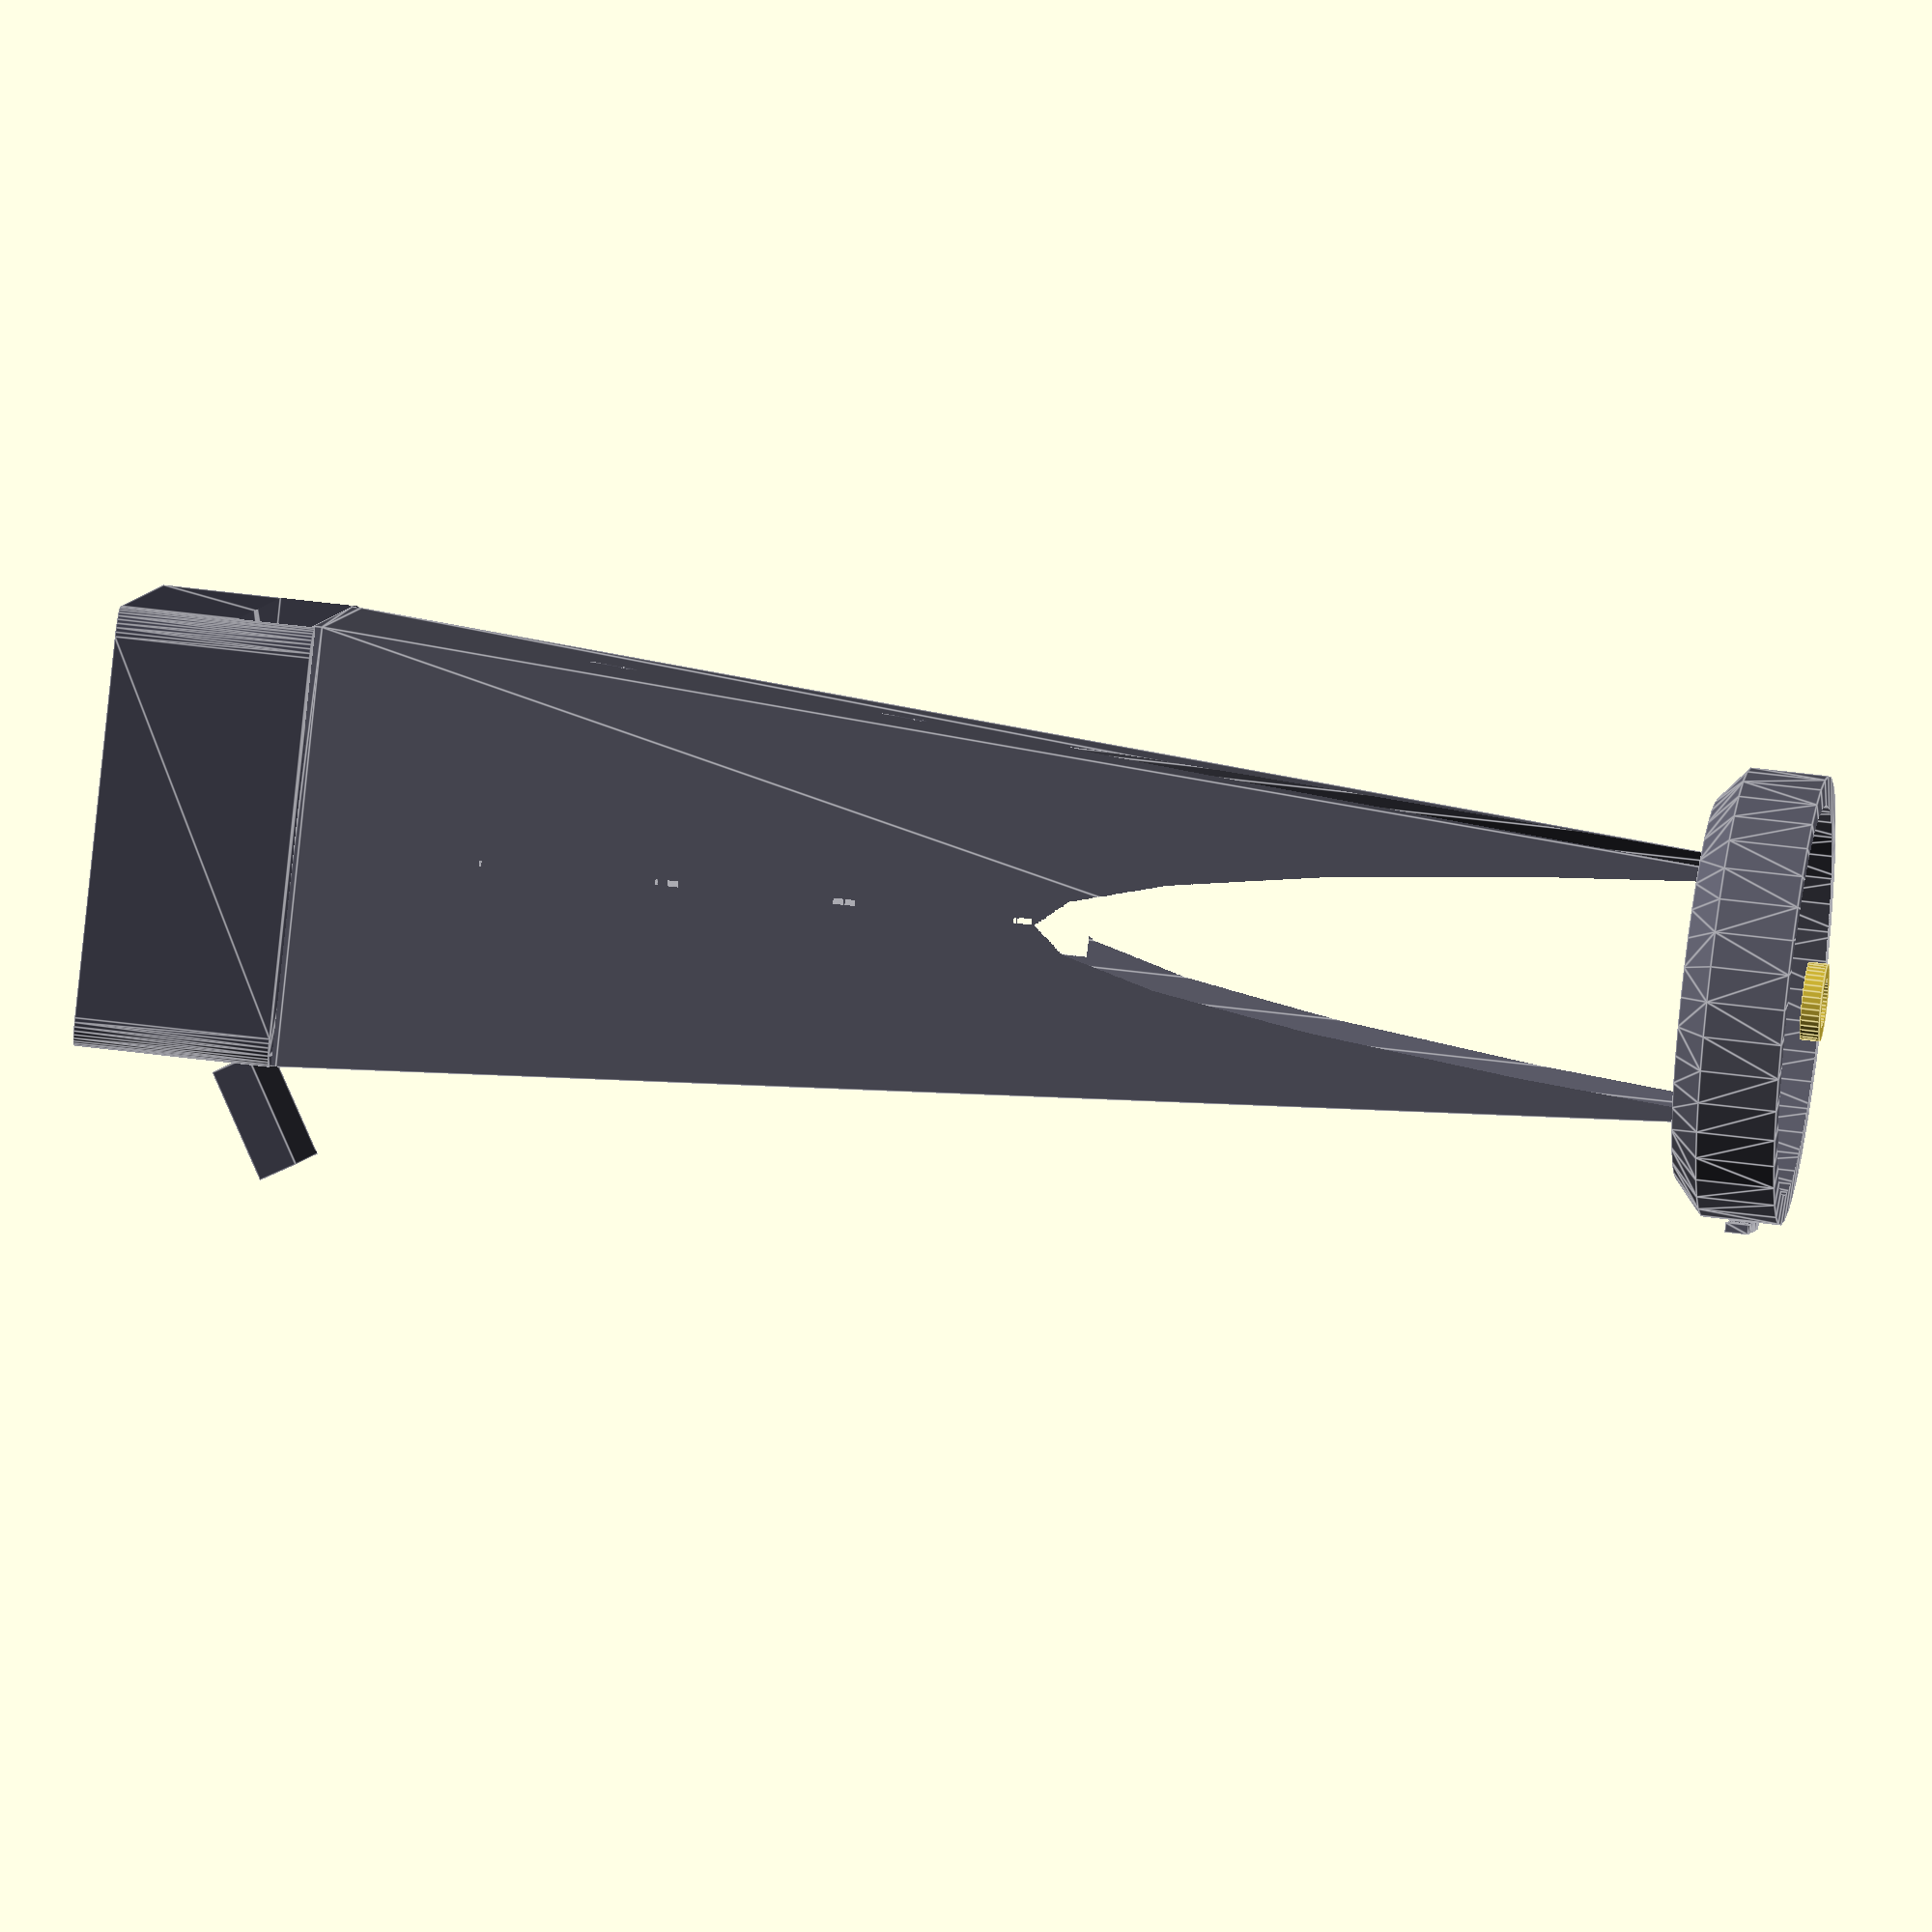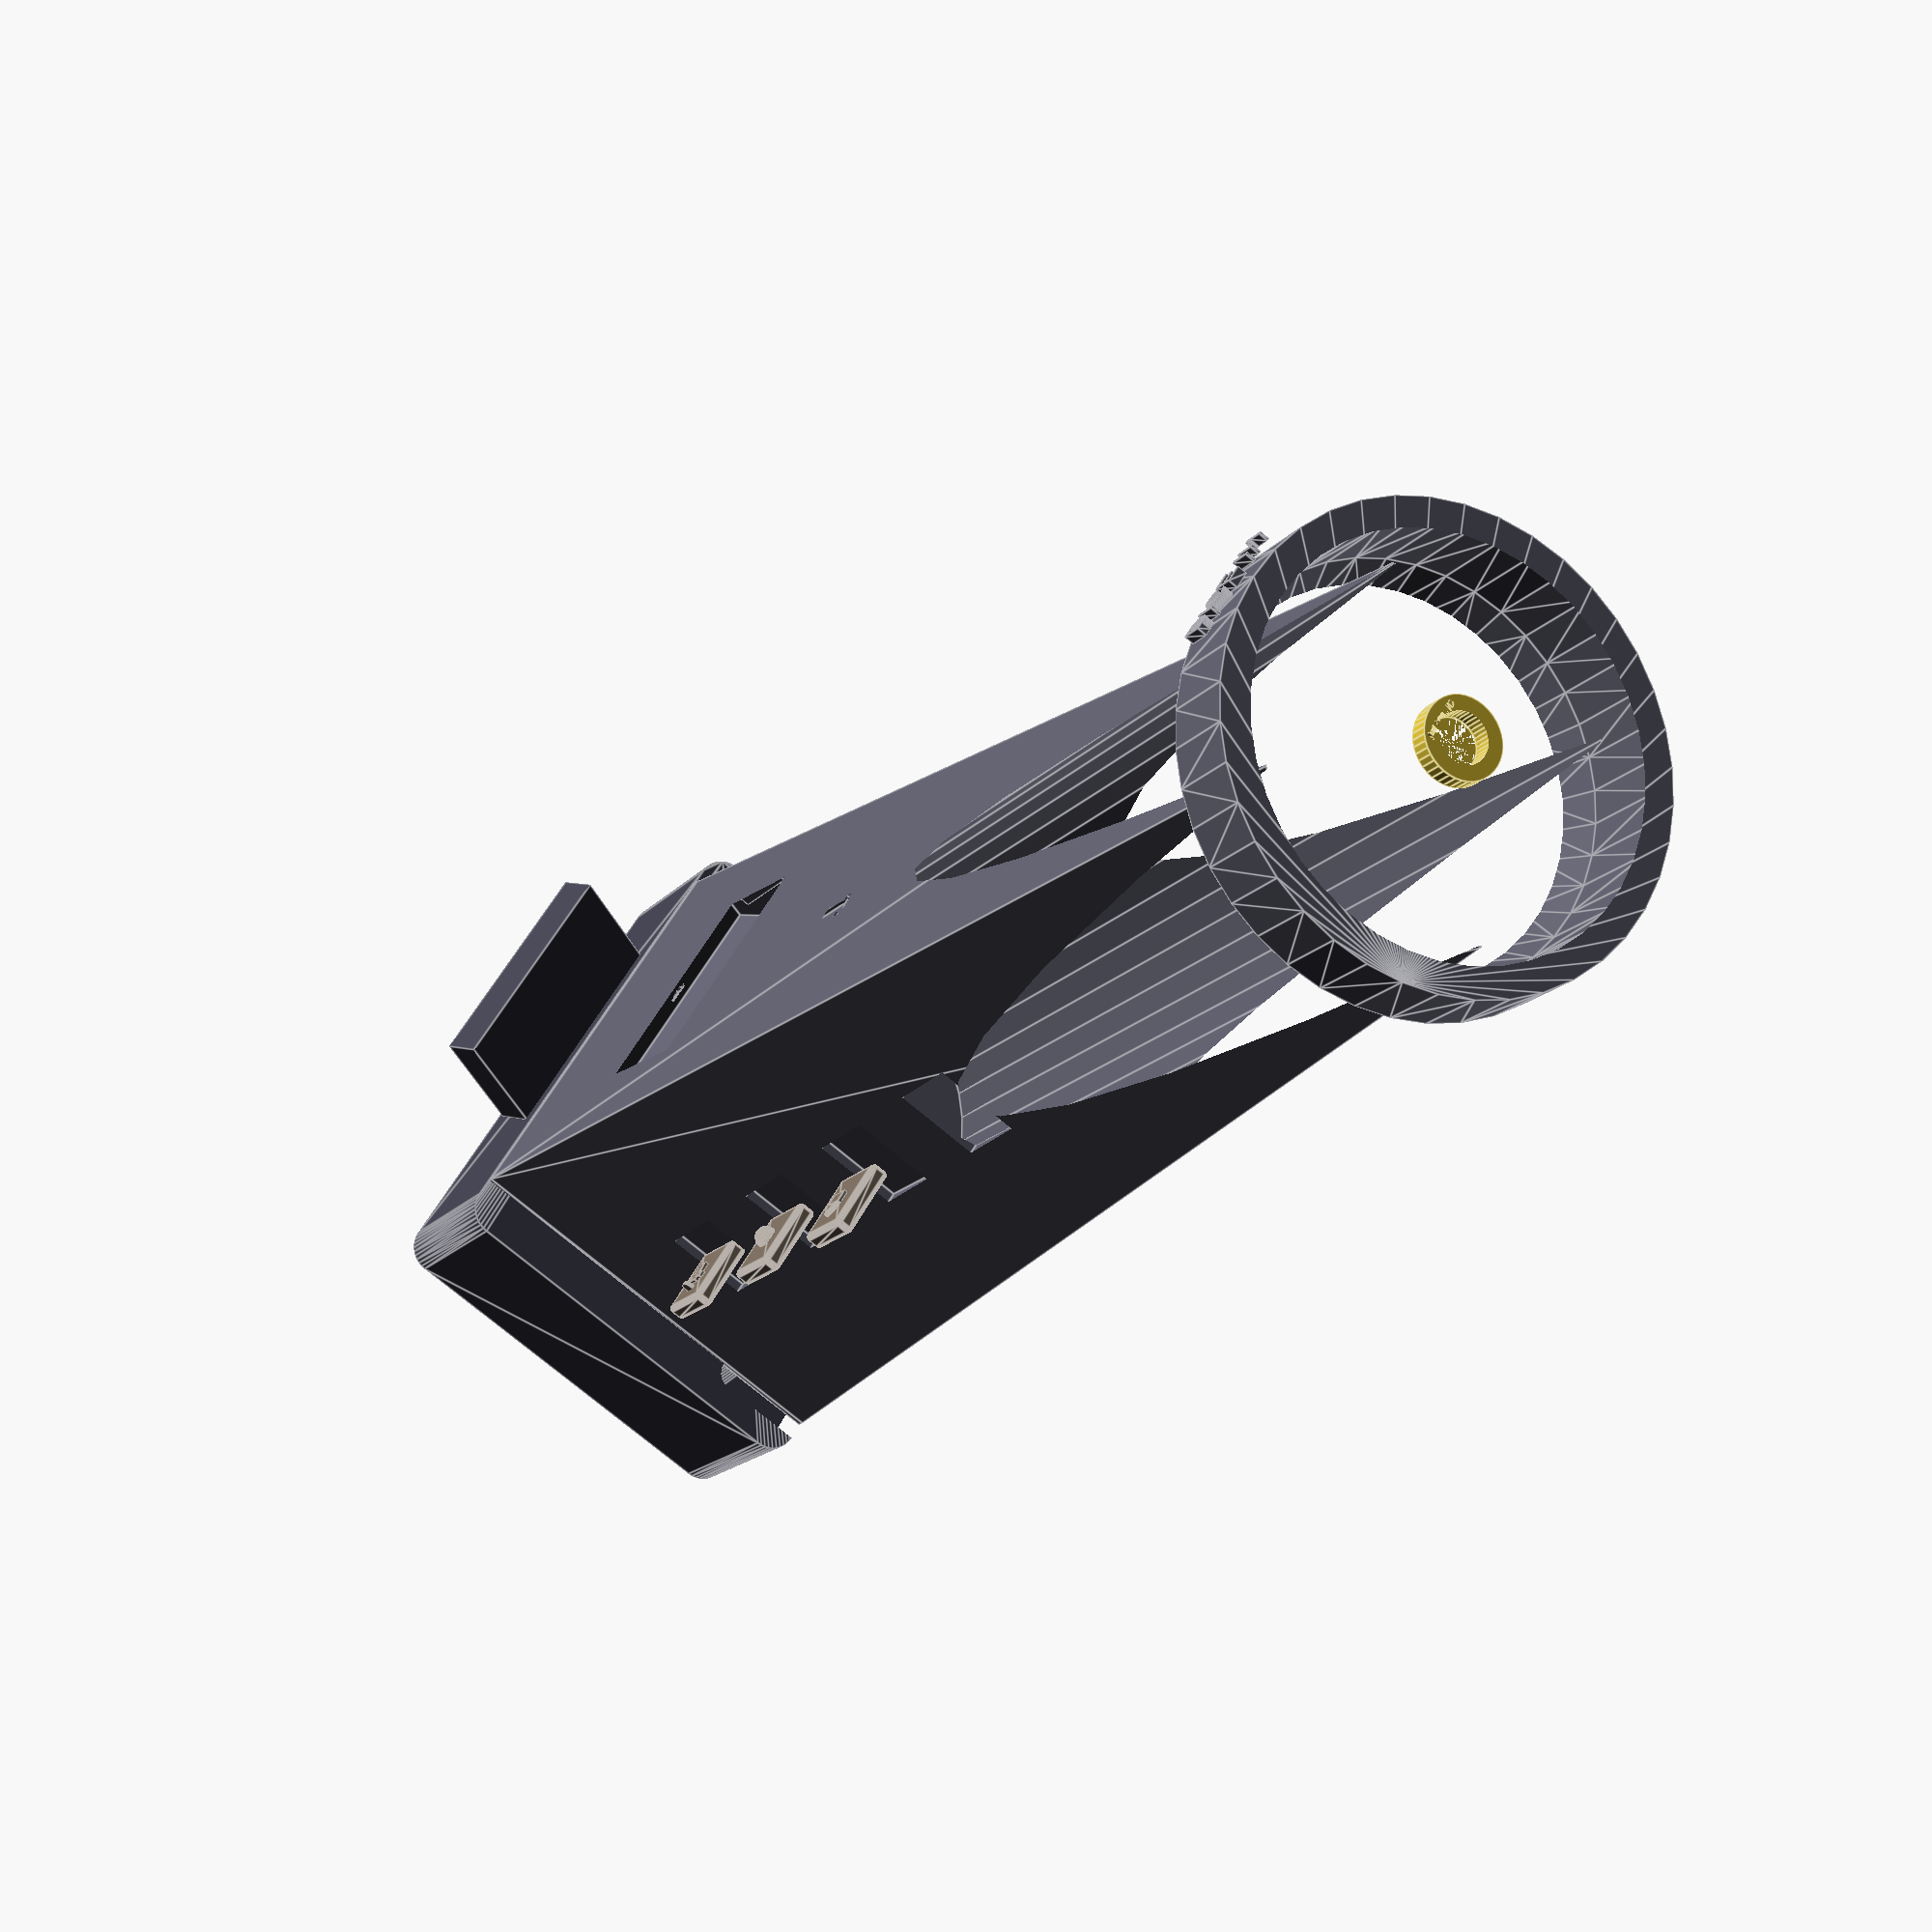
<openscad>
// D&D Initiative Tracker + Dice Tower Obelisk
// The ultimate tabletop RPG utility - tracks initiative AND rolls dice!
//
// DICE FLOW PATH - CORRECTED DESIGN:
//   ┌─────────────┐  ← DICE IN (40mm funnel opening)
//   │     ╔═══╗   │
//   │     ║   ║   │  ← Internal path (35mm diameter) 
//   │    ╔╝   ╚╗  │     D20 (22mm) + 13mm clearance = PERFECT
//   │   ╔╝  ▬  ╚╗ │  ← 5 baffles (8×15mm each, <25% blockage)
//   │  ╔╝   ▬   ╚╗│     spaced 25mm apart for proper tumbling
//   │ ╔╝  ▬     ╚╗│
//   │ ║    ▬    ║ │
//   └─╫─────────╫─┘
//     ║         ╚═══╗
//     ║ INITIATIVE  ║  ← DICE OUT (25mm exit to large tray)
//     ║ PLAQUES     ║     35×15mm collection area
//     ╚═════════════╝
//
// DICE COMPATIBILITY - VERIFIED:
// ✓ D4-D12: Plenty of room (max 18mm in 35mm path)
// ✓ D20: 22mm in 35mm path = 13mm clearance (excellent)
// ✓ Multiple dice: 40mm entry allows several dice at once
// ✓ No jamming: Baffles only block <25% of cross-section

// =============================================================================
// CONFIGURATION PARAMETERS
// =============================================================================

// DICE TOWER ENGINEERING - VERIFIED CALCULATIONS:
// D20 max dimension: 22mm diagonal
// Required clearance: 22mm × 1.5 = 33mm minimum
// Actual path: 35mm diameter (22mm + 13mm clearance = EXCELLENT)
// Baffle restriction: <25% of cross-section (prevents jamming)
// Path area: π × 17.5² = 962mm²
// Baffle area: 8×15 = 120mm² (12.5% - SAFE)
// Internal path = 35mm diameter (comfortably fits D20 + excellent clearance)

// Main structure - CORRECTED FOR WALL THICKNESS
OBELISK_HEIGHT = 150;        // Taller for more randomization (6+ baffle interactions)
OBELISK_BASE_WIDTH = 45;     // 35mm internal + 10mm walls (5mm each side minimum)
OBELISK_TOP_WIDTH = 25;      // Proportional taper with adequate wall thickness
BASE_HEIGHT = 20;            // Taller for better dice collection
BASE_WIDTH = 55;             // Wider for larger collection area + obelisk accommodation
BASE_DEPTH = 45;             // Deeper for stability and collection

// Initiative tracking (one side)
PLAQUE_COUNT = 6;
PLAQUE_WIDTH = 8;
PLAQUE_HEIGHT = 8;
PLAQUE_DEPTH = 2;
PLAQUE_SPACING = 18;         // More space due to taller design
PLAQUE_START_HEIGHT = 20;

// DICE TOWER SIZING - PROPERLY CALCULATED FOR D20
// D20 diagonal: ~22mm max
// Required path width: 22mm × 1.5 = 33mm minimum for reliable flow
// Baffle max size: 33mm × 0.25 = 8.25mm (25% of cross-section)

// Dice tower settings - CORRECTED SIZING
DICE_ENTRY_SIZE = 40;        // Entry funnel diameter (fits multiple dice easily)
DICE_PATH_WIDTH = 35;        // Internal path diameter (22mm D20 × 1.5 = 33mm + margin)
DICE_BAFFLE_COUNT = 5;       // Number of randomizing baffles
DICE_EXIT_WIDTH = 25;        // Exit slot width (allows easy dice flow)
DICE_TRAY_DEPTH = 12;        // Collection tray depth

// Visual settings
$fn = 40;
ENABLE_RUNES = true;
ENABLE_CRYSTAL = false;      // Skip crystal for dice entry
ENABLE_INITIATIVE = true;
ENABLE_DICE_TOWER = true;

// Colors
COLOR_OBELISK = [0.35, 0.35, 0.4];
COLOR_BASE = [0.25, 0.25, 0.3];
COLOR_PLAQUES = [0.45, 0.4, 0.35];
COLOR_DICE_PATH = [0.2, 0.6, 0.2];  // Green for dice path visualization

// =============================================================================
// UTILITY MODULES
// =============================================================================

module rounded_cube(size, radius) {
    hull() {
        for (x = [-size[0]/2+radius, size[0]/2-radius]) {
            for (y = [-size[1]/2+radius, size[1]/2-radius]) {
                for (z = [-size[2]/2+radius, size[2]/2-radius]) {
                    translate([x, y, z])
                        sphere(r=radius);
                }
            }
        }
    }
}

// =============================================================================
// INITIATIVE TRACKER SYMBOLS
// =============================================================================

module symbol_player() {
    union() {
        translate([0, 0, 2]) cylinder(h=0.4, r=0.8, center=true); // Head
        cube([1.5, 0.4, 2.5], center=true); // Body
        translate([0, 0, 0.5]) cube([3, 0.4, 0.8], center=true); // Arms
    }
}

module symbol_enemy() {
    union() {
        sphere(r=1.2); // Skull
        translate([-0.4, 0.3, 0.3]) cylinder(h=0.4, r=0.25, center=true); // Eye
        translate([0.4, 0.3, 0.3]) cylinder(h=0.4, r=0.25, center=true); // Eye
        translate([0, 0.3, -0.5]) cube([0.3, 0.4, 0.8], center=true); // Nose
    }
}

module symbol_npc() {
    union() {
        cube([2.5, 0.4, 1.5], center=true); // House base
        translate([0, 0, 1]) hull() { // Roof
            translate([-1, 0, 0]) cylinder(h=0.4, r=0.3, center=true);
            translate([1, 0, 0]) cylinder(h=0.4, r=0.3, center=true);
            translate([0, 0, 1]) cylinder(h=0.4, r=0.3, center=true);
        }
    }
}

module symbol_neutral() {
    rotate([0, 45, 0]) cube([1.5, 0.4, 1.5], center=true); // Diamond
}

// =============================================================================
// DICE TOWER COMPONENTS
// =============================================================================

module dice_entry_funnel() {
    // Funnel at top for dice input
    translate([0, 0, OBELISK_HEIGHT - 5]) {
        difference() {
            // Outer funnel shape
            hull() {
                cylinder(h=8, r=DICE_ENTRY_SIZE/2 + 3);
                translate([0, 0, -3])
                    cylinder(h=1, r=DICE_PATH_WIDTH/2 + 2);
            }
            
            // Inner funnel cavity
            hull() {
                cylinder(h=10, r=DICE_ENTRY_SIZE/2);
                translate([0, 0, -5])
                    cylinder(h=1, r=DICE_PATH_WIDTH/2);
            }
        }
        
        // Entry labels for clarity
        translate([0, DICE_ENTRY_SIZE/2 + 4, 4])
            rotate([90, 0, 0])
                linear_extrude(height=1)
                    text("DICE IN", size=2.5, halign="center", valign="center");
    }
}

module dice_baffle(z_position, angle_offset = 0) {
    // Individual randomizing baffle - PROPERLY SIZED
    translate([0, 0, z_position]) {
        rotate([0, 0, angle_offset]) {
            // Baffle plate - MAX 25% of path cross-section
            // Path area = π × (17.5)² = 962mm²
            // Baffle max area = 962 × 0.25 = 240mm²
            // Using 8mm × 15mm = 120mm² (well under limit)
            translate([DICE_PATH_WIDTH * 0.3, 0, 0])
                rotate([0, 30, 0])  // 30° angle for good deflection
                    cube([8, 15, 2], center=true);
        }
    }
}

module dice_path_interior() {
    // Internal cavity for dice to travel through - VERIFIED MATH
    translate([0, 0, BASE_HEIGHT]) {
        // Main vertical shaft
        // DICE_PATH_WIDTH = 35mm diameter → radius = 17.5mm
        // D20 fits with 35-22 = 13mm clearance (excellent)
        cylinder(h=OBELISK_HEIGHT - 15, r=DICE_PATH_WIDTH/2);
        
        // Exit ramp - smooth transition to collection
        translate([0, OBELISK_BASE_WIDTH/2, 8])
            rotate([25, 0, 0])  // Gentle slope
                cube([DICE_EXIT_WIDTH, 12, 12], center=true);
    }
}

module dice_baffles() {
    // Series of randomizing baffles - PROPERLY INTEGRATED
    if (ENABLE_DICE_TOWER) {
        // Space baffles every 25mm for proper tumbling distance
        for (i = [0:DICE_BAFFLE_COUNT-1]) {
            z_pos = BASE_HEIGHT + 25 + i * 25;  // Start at 25mm, space every 25mm
            angle = i * 72;  // 72° rotation (360°/5 baffles for good distribution)
            dice_baffle(z_pos, angle);
        }
    }
}

module dice_collection_tray() {
    // Collection tray - PROPERLY SIZED FOR MULTIPLE DICE
    translate([0, BASE_DEPTH/2 - 8, 0]) {
        difference() {
            // Tray body - larger collection area
            cube([35, 15, DICE_TRAY_DEPTH], center=true);
            
            // Tray interior with rounded corners
            translate([0, 0, 1.5])
                hull() {
                    for (x = [-15, 15]) {
                        for (y = [-5, 5]) {
                            translate([x, y, 0])
                                cylinder(h=DICE_TRAY_DEPTH, r=2);
                        }
                    }
                }
            
            // Dice entry slot from tower
            translate([0, -6, DICE_TRAY_DEPTH/2 - 1])
                cube([DICE_EXIT_WIDTH, 3, 5], center=true);
        }
        
        // Collection area label
        translate([0, -7, DICE_TRAY_DEPTH - 1])
            rotate([90, 0, 0])
                linear_extrude(height=0.8)
                    text("DICE OUT", size=2, halign="center", valign="center");
    }
    
    // Connecting ramp - smooth transition from tower
    translate([0, OBELISK_BASE_WIDTH/2 + 6, BASE_HEIGHT/2 - 2])
        rotate([30, 0, 0])  // Steeper ramp for better control
            cube([DICE_EXIT_WIDTH, 12, 4], center=true);
}

// =============================================================================
// INITIATIVE TRACKING COMPONENTS
// =============================================================================

module initiative_plaque(symbol_type = "neutral", number = 0) {
    difference() {
        // Main plaque body
        rounded_cube([PLAQUE_WIDTH, PLAQUE_DEPTH, PLAQUE_HEIGHT], 0.5);
        
        // Card slot
        translate([0, -PLAQUE_DEPTH/2 + 0.3, PLAQUE_HEIGHT/2 - 1])
            cube([PLAQUE_WIDTH - 1, 1, 1.5], center=true);
        
        // Number emboss
        if (number > 0) {
            translate([PLAQUE_WIDTH/2 - 1.5, -PLAQUE_DEPTH/2 + 0.1, -PLAQUE_HEIGHT/2 + 0.5])
                linear_extrude(height=0.8)
                    text(str(number), size=1.5, halign="center");
        }
    }
    
    // Type symbol
    translate([0, PLAQUE_DEPTH/2 + 0.2, 0]) {
        if (symbol_type == "player") symbol_player();
        else if (symbol_type == "enemy") symbol_enemy();
        else if (symbol_type == "npc") symbol_npc();
        else symbol_neutral();
    }
}

module initiative_mounting_system() {
    if (ENABLE_INITIATIVE) {
        // Mount on the side opposite to dice exit
        for (i = [0:PLAQUE_COUNT-1]) {
            z_pos = PLAQUE_START_HEIGHT + i * PLAQUE_SPACING;
            
            // Calculate obelisk width at this height
            height_ratio = z_pos / OBELISK_HEIGHT;
            current_width = OBELISK_BASE_WIDTH - (OBELISK_BASE_WIDTH - OBELISK_TOP_WIDTH) * height_ratio;
            
            translate([-current_width/2 - 1, 0, z_pos]) {
                // Mounting rail
                cube([2, 6, 1], center=true);
                
                // Slot guides
                translate([-PLAQUE_DEPTH/2, -2.5, 0])
                    cube([PLAQUE_DEPTH + 1, 1, PLAQUE_HEIGHT + 1], center=true);
                translate([-PLAQUE_DEPTH/2, 2.5, 0])
                    cube([PLAQUE_DEPTH + 1, 1, PLAQUE_HEIGHT + 1], center=true);
            }
        }
    }
}

// =============================================================================
// MAIN OBELISK STRUCTURE
// =============================================================================

module obelisk_body() {
    difference() {
        // Main tapered obelisk
        hull() {
            translate([0, 0, 0])
                cube([OBELISK_BASE_WIDTH, OBELISK_BASE_WIDTH, 1], center=true);
            translate([0, 0, OBELISK_HEIGHT])
                cube([OBELISK_TOP_WIDTH, OBELISK_TOP_WIDTH, 1], center=true);
        }
        
        // Hollow out for dice path
        if (ENABLE_DICE_TOWER) {
            dice_path_interior();
        }
        
        // Initiative order numbers on side
        if (ENABLE_INITIATIVE) {
            for (i = [1:PLAQUE_COUNT]) {
                z_pos = PLAQUE_START_HEIGHT + (i-1) * PLAQUE_SPACING;
                height_ratio = z_pos / OBELISK_HEIGHT;
                current_width = OBELISK_BASE_WIDTH - (OBELISK_BASE_WIDTH - OBELISK_TOP_WIDTH) * height_ratio;
                
                translate([current_width/2 - 0.5, 0, z_pos])
                    rotate([90, 0, 0])
                        linear_extrude(height=0.6)
                            text(str(i), size=2.5, halign="center", valign="center");
            }
        }
        
        // Dice exit slot
        if (ENABLE_DICE_TOWER) {
            translate([0, OBELISK_BASE_WIDTH/2 + 0.5, BASE_HEIGHT + 8])
                cube([DICE_EXIT_WIDTH, 6, 10], center=true);
        }
        
        // Add baffles as subtractions from main body
        if (ENABLE_DICE_TOWER) {
            dice_baffles();
        }
    }
}

module enhanced_base() {
    difference() {
        // Main base with rounded corners
        hull() {
            for (x = [-BASE_WIDTH/2+3, BASE_WIDTH/2-3]) {
                for (y = [-BASE_DEPTH/2+3, BASE_DEPTH/2-3]) {
                    translate([x, y, 0])
                        cylinder(h=BASE_HEIGHT, r=3, center=true);
                }
            }
        }
        
        // Storage compartment (back section)
        translate([0, -BASE_DEPTH/4, 2])
            hull() {
                for (x = [-BASE_WIDTH/2+5, BASE_WIDTH/2-5]) {
                    for (y = [-BASE_DEPTH/2+5, -2]) {
                        translate([x, y, 0])
                            cylinder(h=BASE_HEIGHT-2, r=2);
                    }
                }
            }
        
        // Access slot for storage
        translate([0, -BASE_DEPTH/2 + 2, BASE_HEIGHT/2])
            cube([BASE_WIDTH-10, 4, 6], center=true);
    }
    
    // Labels
    translate([0, -BASE_DEPTH/2 + 1, BASE_HEIGHT/2])
        rotate([90, 0, 0])
            linear_extrude(height=0.6)
                text("INITIATIVE & DICE", size=2, halign="center", valign="center");
}

module rune_system() {
    if (ENABLE_RUNES) {
        // Runes on non-functional faces - PROPERLY SUBTRACTED
        for (face = [1, 3]) { // Skip front (dice exit) and back (initiative)
            rotate([0, 0, face * 90]) {
                for (z = [25 : 30 : OBELISK_HEIGHT-25]) {
                    height_ratio = z / OBELISK_HEIGHT;
                    current_width = OBELISK_BASE_WIDTH - (OBELISK_BASE_WIDTH - OBELISK_TOP_WIDTH) * height_ratio;
                    
                    translate([current_width/2 - 0.3, 0, z]) {
                        // Simple rune recesses - shallow cuts
                        cube([0.5, 1.5, 12], center=true);
                        translate([0, 0, 5])
                            cube([0.5, 3, 1], center=true);
                        translate([0, 0, -5])
                            cube([0.5, 2.5, 1], center=true);
                    }
                }
            }
        }
    }
}

// =============================================================================
// MAIN ASSEMBLY
// =============================================================================

module dice_tower_initiative_tracker() {
    // Enhanced base with storage and dice tray
    color(COLOR_BASE) {
        translate([0, 0, BASE_HEIGHT/2])
            enhanced_base();
        
        if (ENABLE_DICE_TOWER) {
            translate([0, 0, BASE_HEIGHT/2])
                dice_collection_tray();
        }
    }
    
    // Main obelisk structure
    translate([0, 0, BASE_HEIGHT]) {
        color(COLOR_OBELISK) {
            difference() {
                obelisk_body();
                
                // Subtract runes as cuts
                if (ENABLE_RUNES) {
                    rune_system();
                }
                
                // Subtract mounting system slots
                if (ENABLE_INITIATIVE) {
                    for (i = [0:PLAQUE_COUNT-1]) {
                        z_pos = PLAQUE_START_HEIGHT + i * PLAQUE_SPACING;
                        height_ratio = z_pos / OBELISK_HEIGHT;
                        current_width = OBELISK_BASE_WIDTH - (OBELISK_BASE_WIDTH - OBELISK_TOP_WIDTH) * height_ratio;
                        
                        translate([-current_width/2 - 0.5, 0, z_pos]) {
                            // Plaque mounting slot
                            cube([PLAQUE_DEPTH + 0.5, PLAQUE_WIDTH + 1, PLAQUE_HEIGHT + 0.5], center=true);
                        }
                    }
                }
            }
            
            if (ENABLE_DICE_TOWER) {
                dice_entry_funnel();
            }
        }
    }
    
    // Example initiative plaques
    if (ENABLE_INITIATIVE) {
        color(COLOR_PLAQUES) {
            translate([0, 0, BASE_HEIGHT]) {
                // Example plaques in position
                translate([-OBELISK_BASE_WIDTH/2 - PLAQUE_DEPTH, 0, PLAQUE_START_HEIGHT])
                    rotate([0, -90, 0])
                        initiative_plaque("player", 1);
                
                translate([-OBELISK_BASE_WIDTH/2 - PLAQUE_DEPTH, 0, PLAQUE_START_HEIGHT + PLAQUE_SPACING])
                    rotate([0, -90, 0])
                        initiative_plaque("enemy", 2);
                
                translate([-OBELISK_BASE_WIDTH/2 - PLAQUE_DEPTH, 0, PLAQUE_START_HEIGHT + 2*PLAQUE_SPACING])
                    rotate([0, -90, 0])
                        initiative_plaque("npc", 3);
            }
        }
    }
    
    // Dice tower indicator at top
    if (ENABLE_DICE_TOWER) {
        color([0.8, 0.7, 0.2])
            translate([0, 0, BASE_HEIGHT + OBELISK_HEIGHT + 3])
                difference() {
                    cylinder(h=2, r=4);
                    cylinder(h=3, r=2.5);
                    translate([0, 3, 1])
                        rotate([90, 0, 0])
                            linear_extrude(height=0.8)
                                text("DICE", size=1.5, halign="center");
                }
    }
}

// =============================================================================
// SEPARATE COMPONENTS FOR PRINTING
// =============================================================================

// Main combined unit
dice_tower_initiative_tracker();

// Additional components you can print separately:
// translate([60, 0, 0]) initiative_plaque("player", 4);
// translate([75, 0, 0]) initiative_plaque("enemy", 5);
// translate([90, 0, 0]) initiative_plaque("npc", 6);
// translate([105, 0, 0]) initiative_plaque("neutral", 7);

</openscad>
<views>
elev=127.6 azim=49.6 roll=262.1 proj=o view=edges
elev=17.0 azim=302.3 roll=334.0 proj=p view=edges
</views>
